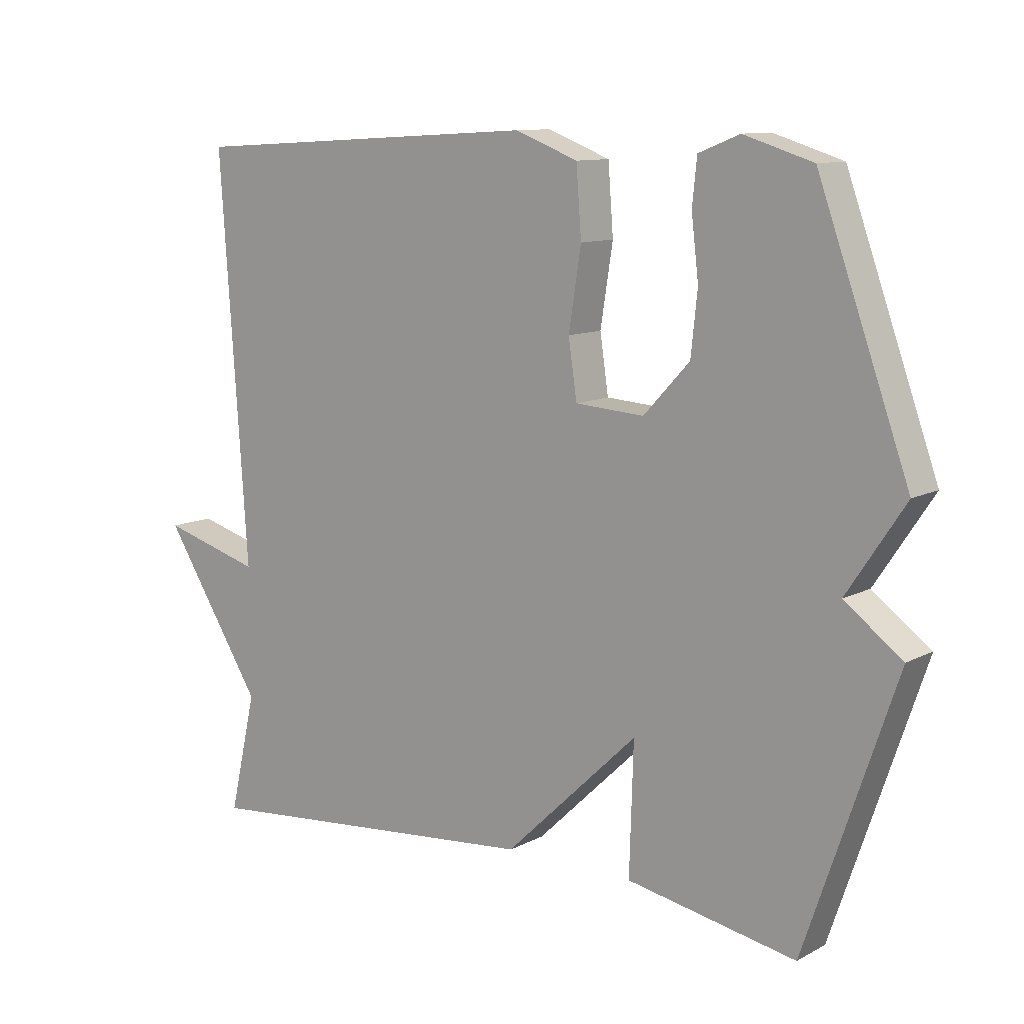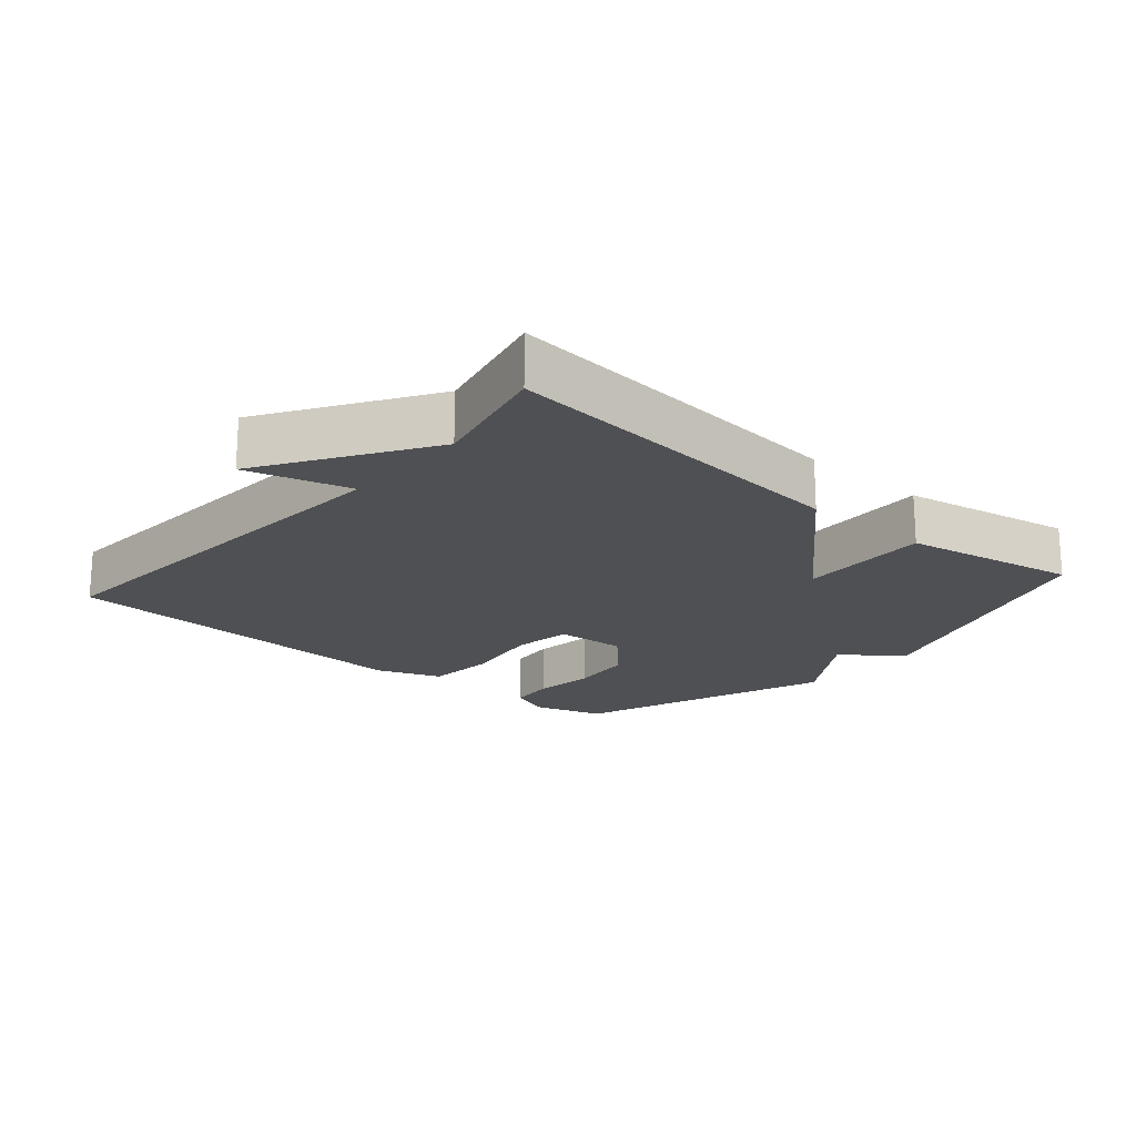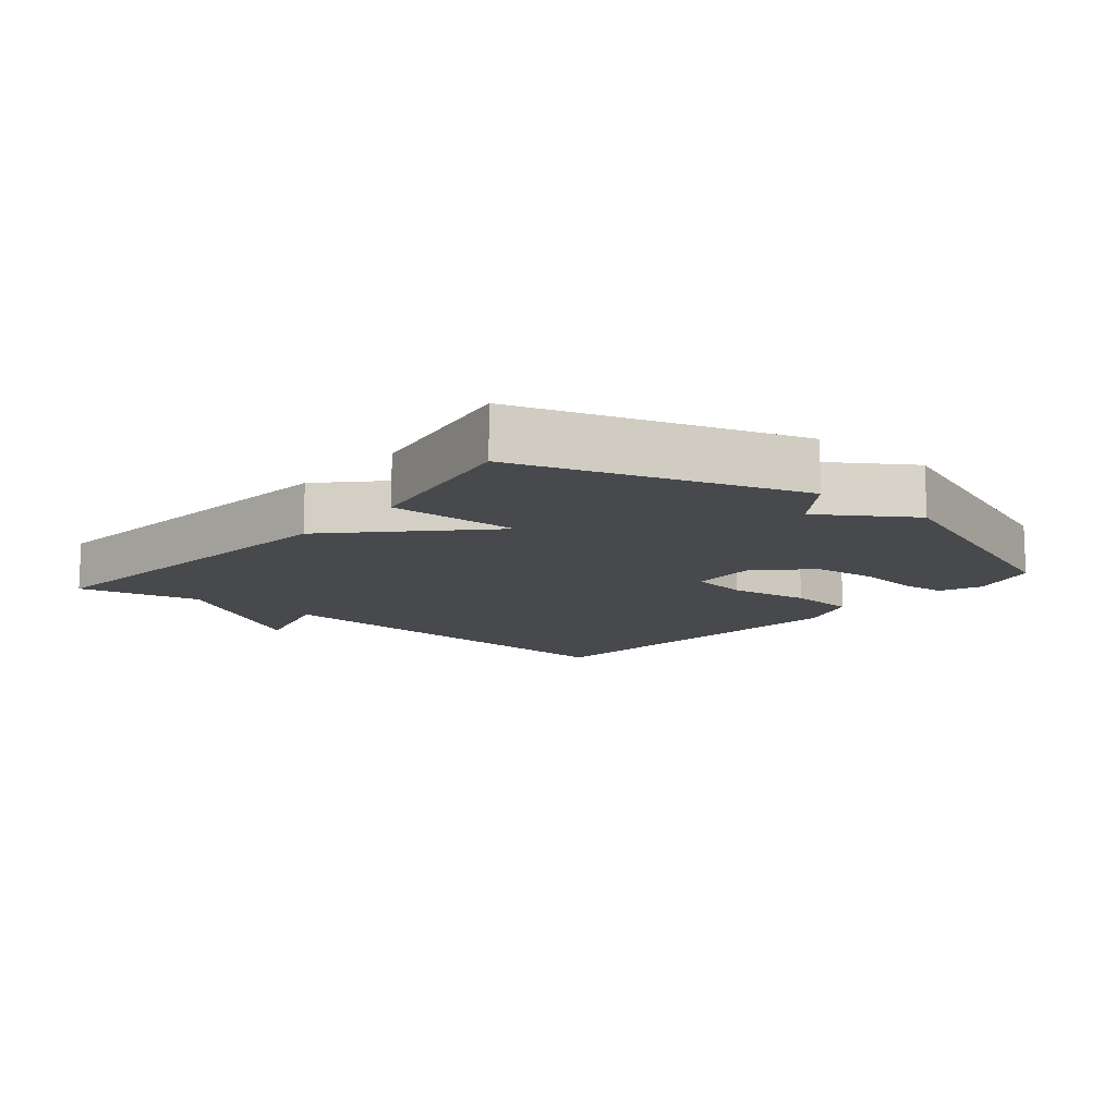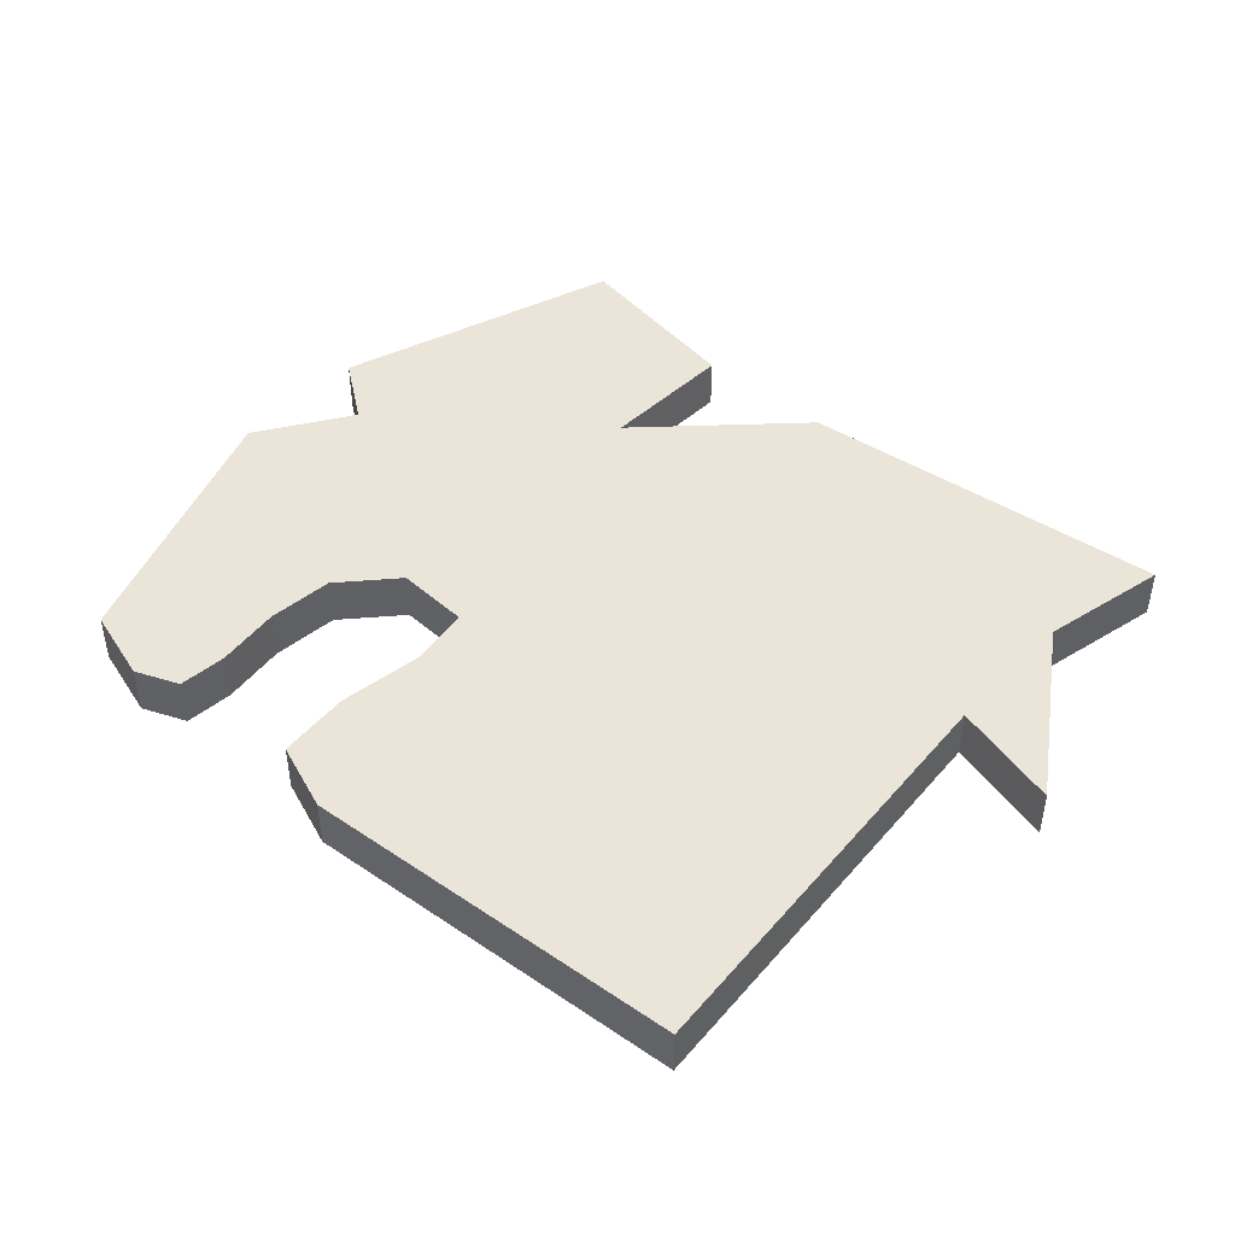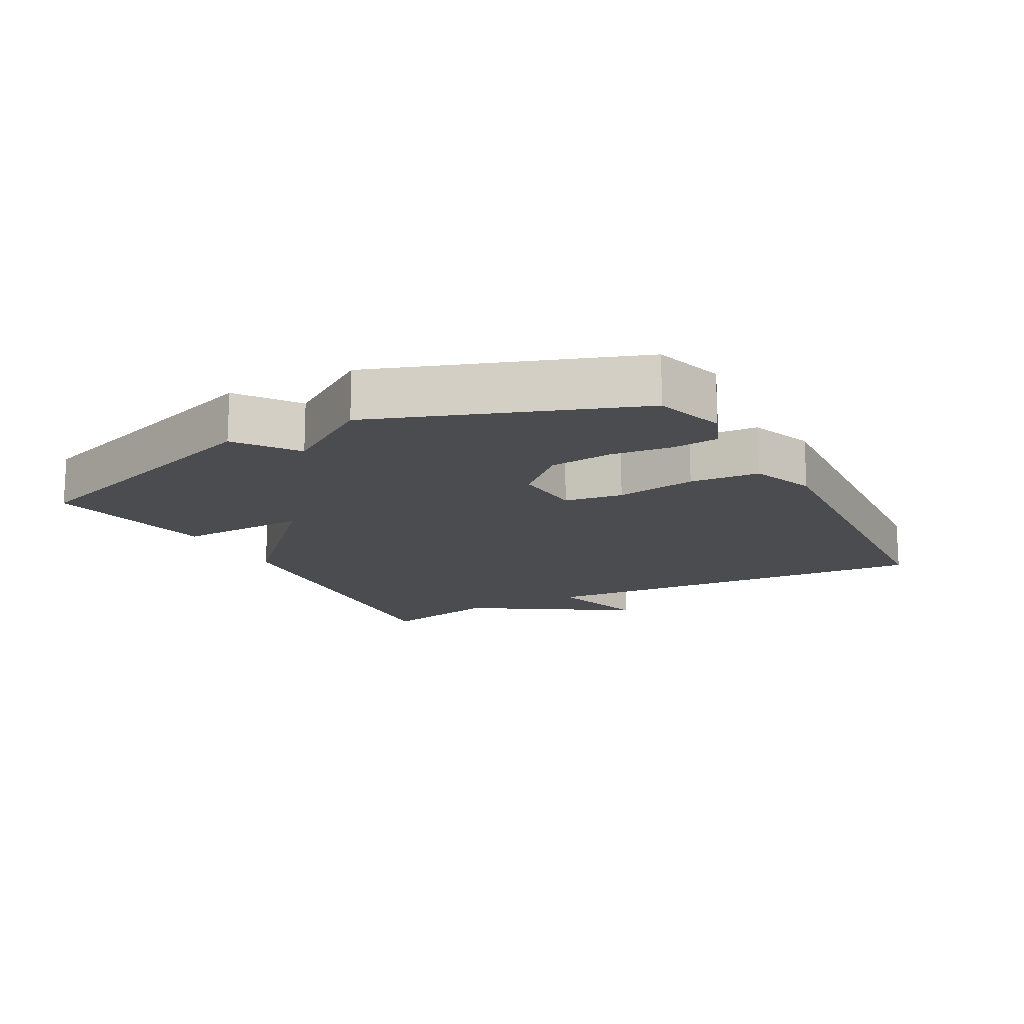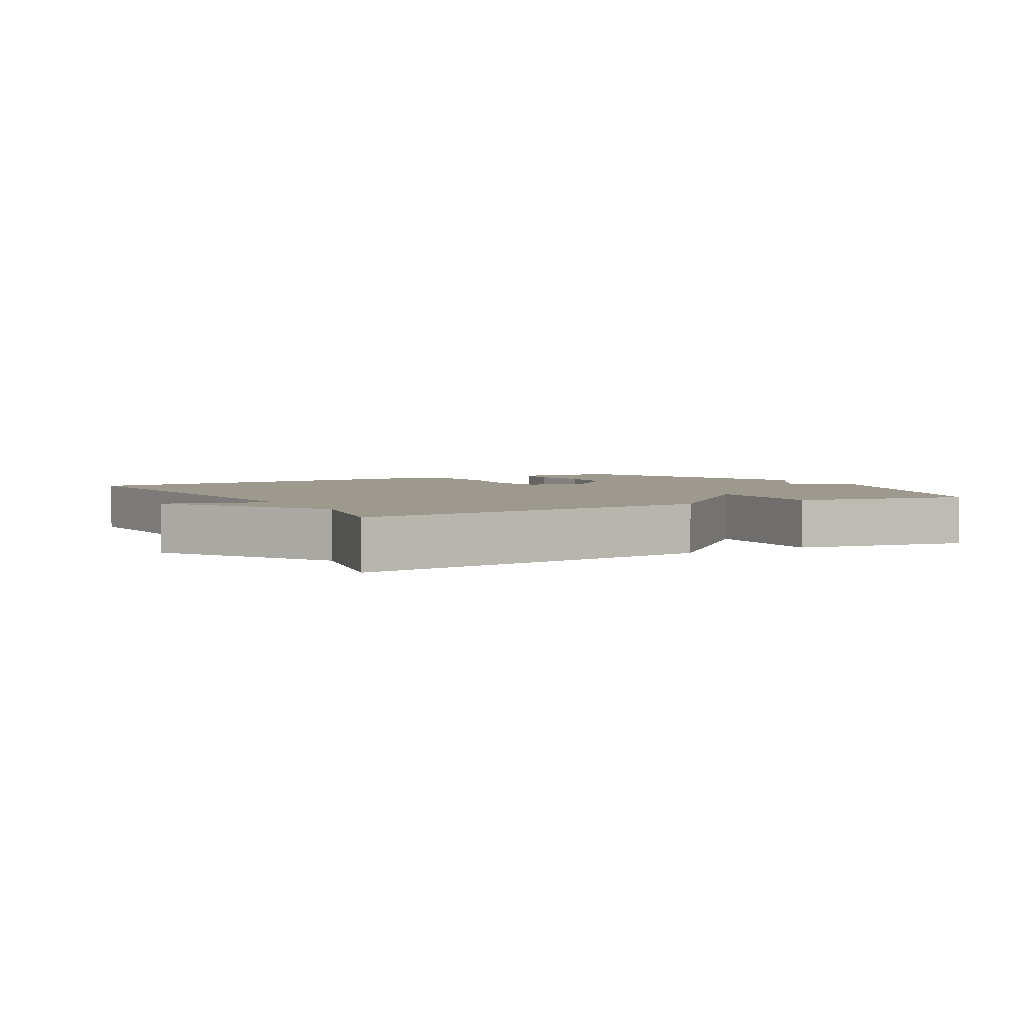
<metadata>
{"format":"obj","ext":"obj","renderer":"f3d","projection":"perspective","resolution":1024,"background":"white","views":[{"elev":10.8,"azim":-141.8,"up":"+Z"},{"elev":-19.1,"azim":139.1,"up":"+Y"},{"elev":-12.0,"azim":-130.2,"up":"+Y"},{"elev":44.6,"azim":41.5,"up":"+Y"},{"elev":-15.1,"azim":-61.6,"up":"+Y"},{"elev":3.4,"azim":150.3,"up":"+Y"}]}
</metadata>
<code>
v 0.5 0.07 -0.5
v -0.039 0.07 -0.451
v -0.245 0.07 -0.253
v -0.239 0.07 -0.451
v -0.5 0.07 -0.5
v -0.64 0.07 -0.088
v -0.551 0.07 -0.022
v -0.64 0.07 0.112
v -0.5 0.07 0.5
v -0.394 0.07 0.533
v -0.331 0.07 0.508
v -0.324 0.07 0.439
v -0.335 0.07 0.346
v -0.325 0.07 0.251
v -0.254 0.07 0.175
v -0.148 0.07 0.182
v -0.135 0.07 0.27
v -0.154 0.07 0.391
v -0.146 0.07 0.495
v -0.049 0.07 0.532
v 0.5 0.07 0.5
v 0.458 0.07 -0.117
v 0.613 0.07 -0.073
v 0.458 0.07 -0.317
v 0.5 0 -0.5
v -0.039 0 -0.451
v -0.245 0 -0.253
v -0.239 0 -0.451
v -0.5 0 -0.5
v -0.64 0 -0.088
v -0.551 0 -0.022
v -0.64 0 0.112
v -0.5 0 0.5
v -0.394 0 0.533
v -0.331 0 0.508
v -0.324 0 0.439
v -0.335 0 0.346
v -0.325 0 0.251
v -0.254 0 0.175
v -0.148 0 0.182
v -0.135 0 0.27
v -0.154 0 0.391
v -0.146 0 0.495
v -0.049 0 0.532
v 0.5 0 0.5
v 0.458 0 -0.117
v 0.613 0 -0.073
v 0.458 0 -0.317
f 22 23 24
f 20 21 22
f 19 20 22
f 18 19 22
f 17 18 22
f 16 17 22 24
f 1 2 3
f 24 1 3
f 16 24 3
f 15 16 3
f 11 12 13
f 10 11 13
f 9 10 13
f 8 9 13
f 7 8 13
f 7 13 14
f 5 6 7
f 4 5 7
f 3 4 7
f 3 7 14 15
f 48 47 46
f 46 45 44
f 46 44 43
f 46 43 42
f 46 42 41
f 48 46 41 40
f 27 26 25
f 27 25 48
f 27 48 40
f 27 40 39
f 37 36 35
f 37 35 34
f 37 34 33
f 37 33 32
f 37 32 31
f 38 37 31
f 31 30 29
f 31 29 28
f 31 28 27
f 39 38 31 27
f 1 25 26 2
f 2 26 27 3
f 3 27 28 4
f 4 28 29 5
f 5 29 30 6
f 6 30 31 7
f 7 31 32 8
f 8 32 33 9
f 9 33 34 10
f 10 34 35 11
f 11 35 36 12
f 12 36 37 13
f 13 37 38 14
f 14 38 39 15
f 15 39 40 16
f 16 40 41 17
f 17 41 42 18
f 18 42 43 19
f 19 43 44 20
f 20 44 45 21
f 21 45 46 22
f 22 46 47 23
f 23 47 48 24
f 24 48 25 1

</code>
